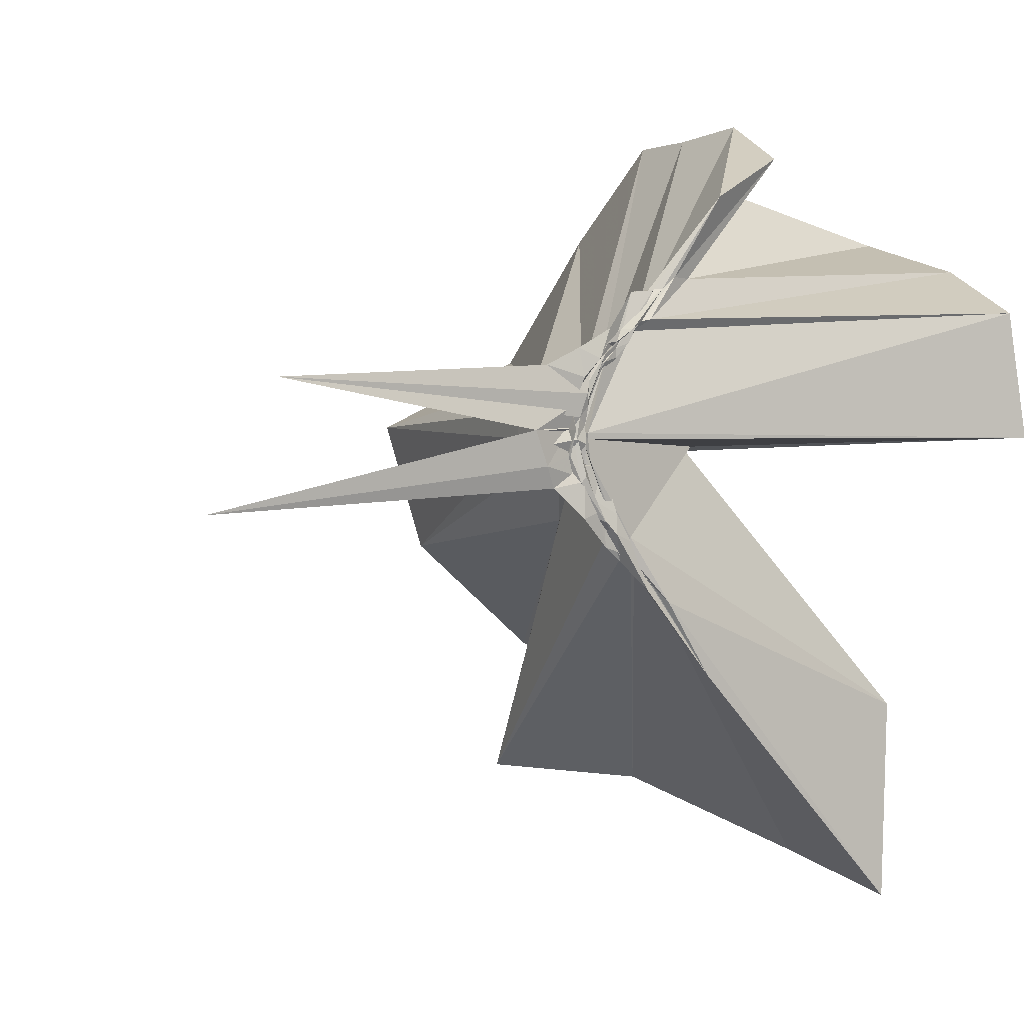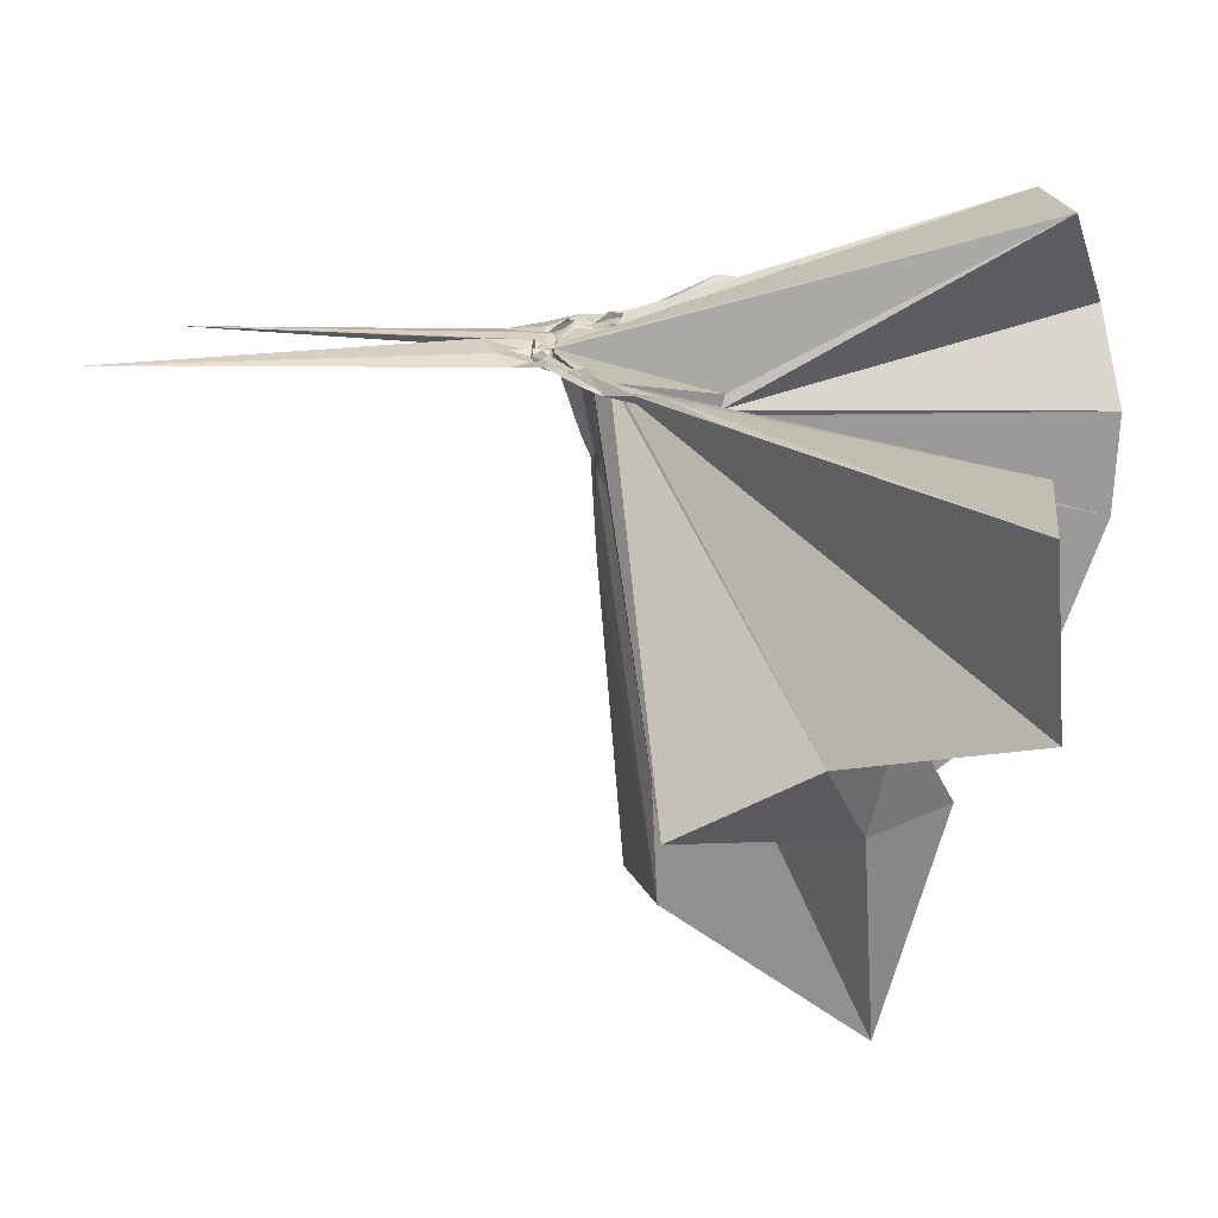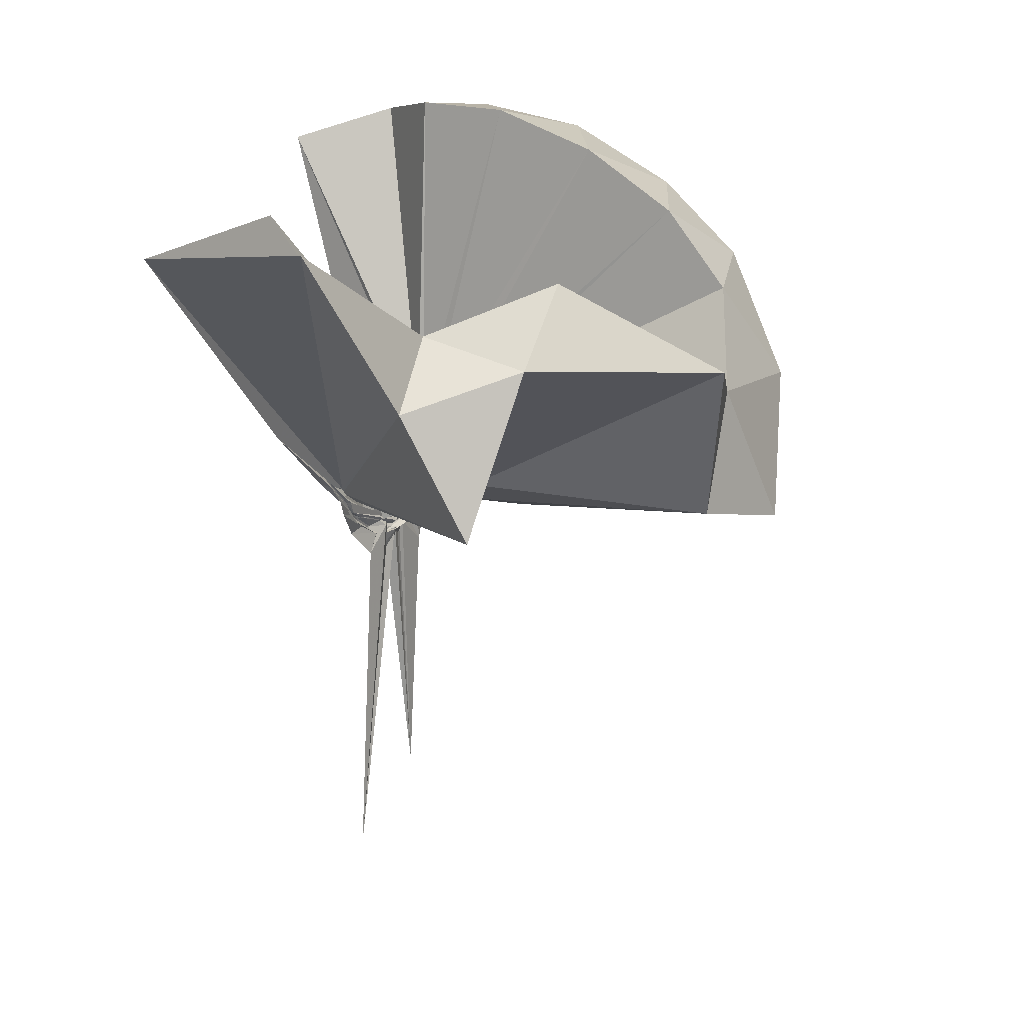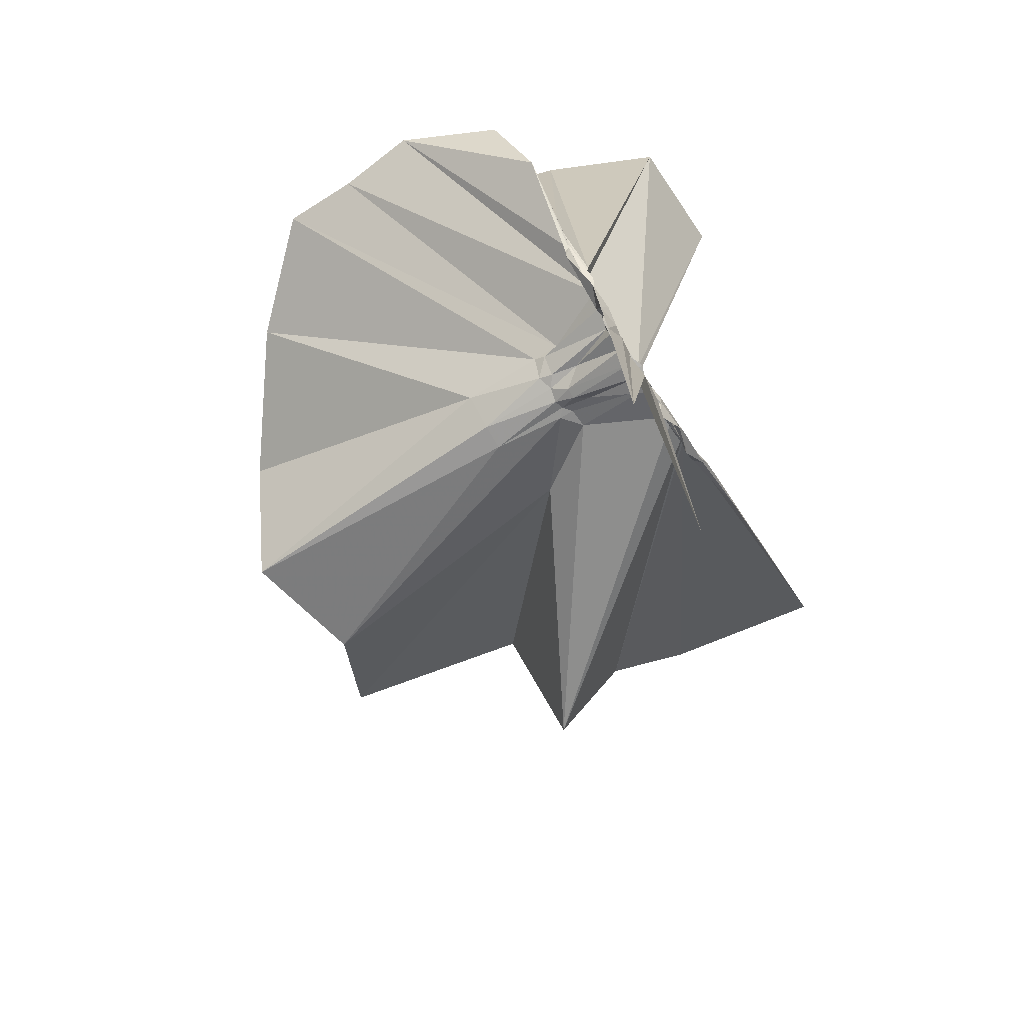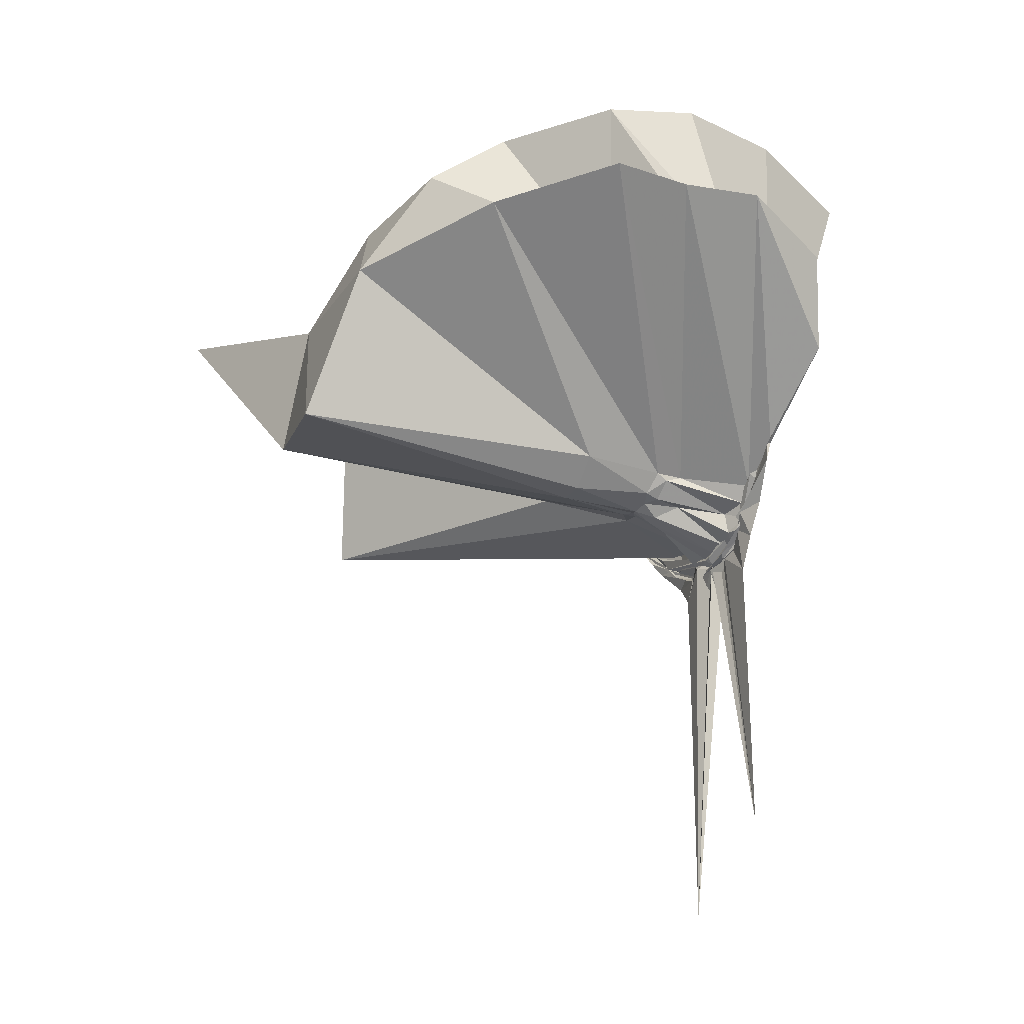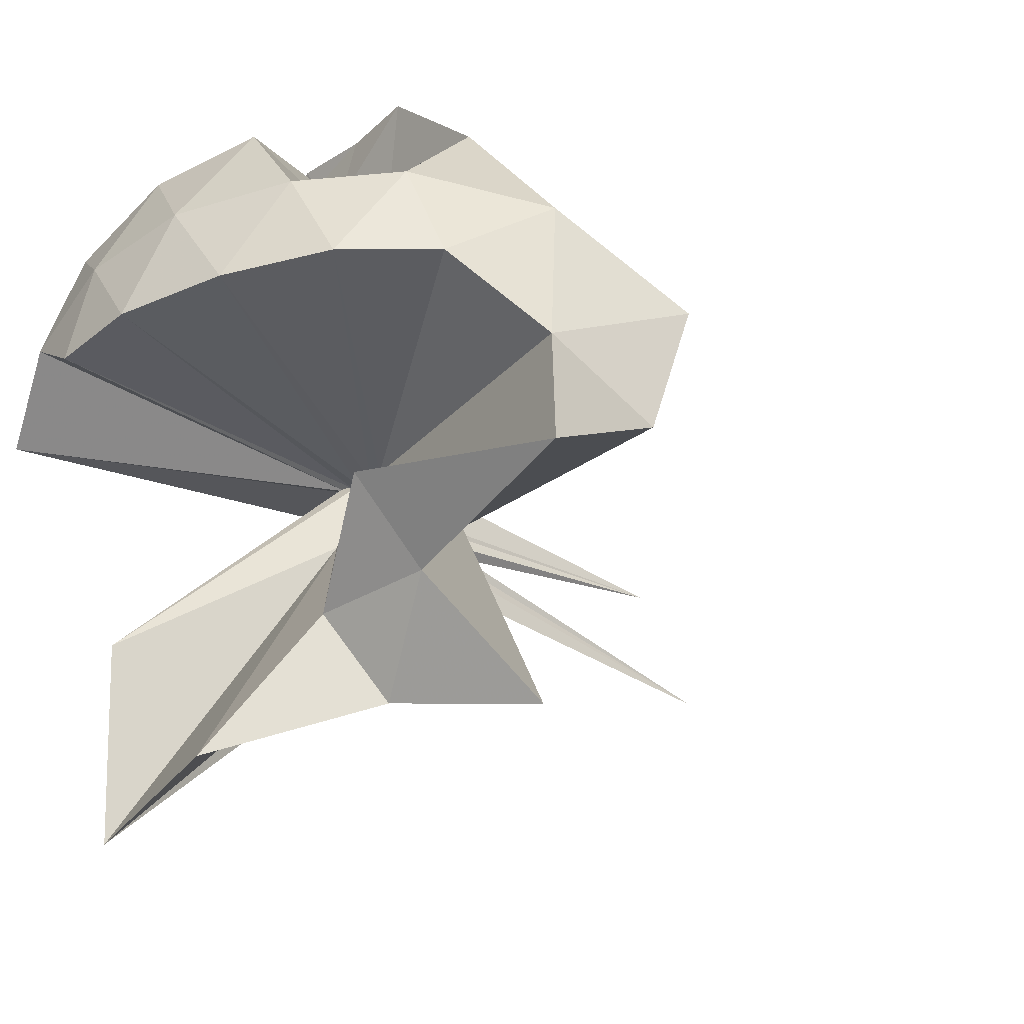
<metadata>
{"format":"obj","ext":"obj","renderer":"f3d","projection":"perspective","resolution":1024,"background":"white","views":[{"elev":2.4,"azim":-121.9,"up":"+Y"},{"elev":-69.4,"azim":-89.7,"up":"+Y"},{"elev":14.6,"azim":28.2,"up":"+Z"},{"elev":-72.1,"azim":-148.6,"up":"+Z"},{"elev":-27.6,"azim":153.9,"up":"+Z"},{"elev":-32.1,"azim":50.6,"up":"+Y"}]}
</metadata>
<code>
v -0.8916 -0.1149 0.8836
v -0.9928 -0.09275 -0.06606
v -0.1986 -0.1055 0.5367
v -0.2569 0.08292 0.5809
v -0.6073 0.1975 0.3743
v -0.6986 0.3743 0.4187
v -0.7661 0.4459 0.4299
v -0.9657 0.4067 0.401
v -0.9974 0.1802 0.1516
v -1.001 0.09905 0.07595
v -0.9799 0.09337 0.06136
v -0.9991 0.02572 -0.001652
v -0.9887 -0.1003 -0.0416
v -0.988 -0.1107 -0.04131
v -0.9874 -0.286 0.03098
v -0.9883 -0.3088 0.0486
v -1.005 -0.4061 0.1347
v -0.9807 -0.9955 0.6563
v -0.6608 -0.9562 0.6799
v -0.5887 -0.6481 0.4894
v -0.3728 -0.5024 0.5875
v -0.8097 -0.1334 0.2182
v -0.1251 0.03813 0.3445
v -0.3003 0.2868 0.4055
v -0.4825 0.4658 0.4397
v -0.6281 0.4688 0.4338
v -0.78 0.4849 0.445
v -1.01 0.3274 0.2425
v -0.9961 0.1589 0.1259
v -1.009 0.08539 0.05281
v -0.9971 0.06228 0.03035
v -0.9851 -0.09205 -0.04834
v -0.9843 -0.1039 -0.0498
v -0.9906 -0.27 0.003753
v -0.9927 -0.2936 0.03073
v -0.996 -0.3768 0.1059
v -1 -0.5443 0.2256
v -0.99 -0.3153 0.06844
v -0.5555 -0.7959 0.3664
v -0.3737 -0.6389 0.4392
v 0.0074 -0.576 0.4621
v -0.1269 -0.2418 0.3539
v -0.6587 -0.002375 0.07151
v -0.8167 -0.001417 0.06931
v -0.8693 -0.000347 0.06998
v -0.996 0.06072 0.05236
v -0.9939 0.1557 0.1066
v -0.9854 0.156 0.1019
v -0.991 0.08597 0.03901
v -0.9984 0.06227 0.02532
v -1.003 0.03864 -0.003656
v -0.9966 -0.09657 -0.0599
v -1.008 -0.1768 -0.04551
v -1.007 -0.2579 -0.003064
v -0.994 -0.2858 0.01876
v -0.9858 -0.3651 0.08263
v -1.001 -0.3844 0.09236
v -1.003 -0.2939 0.05256
v -0.4263 -0.7686 0.1259
v -0.6925 -0.2693 0.1022
v -0.1208 -0.3452 0.1265
v -0.07462 -0.09786 0.07205
v -0.8073 -0.03321 0.03591
v -0.8382 -0.003684 0.05815
v -0.9947 0.03321 0.02516
v -0.9958 0.05039 0.02505
v -0.9843 0.152 0.06571
v -0.9949 0.06148 0.02262
v -1.006 0.05928 0.000423
v -0.9882 0.01682 -0.03054
v -0.9965 -0.03483 -0.05212
v -0.9942 -0.1066 -0.06483
v -1.003 -0.1877 -0.05337
v -0.9965 -0.2494 -0.02282
v -0.9922 -0.3123 0.03093
v -0.9853 -0.3311 0.04217
v -1.006 -0.2811 0.02099
v -1.002 -0.2444 0.02327
v -0.8329 -0.1678 0.04035
v -0.802 -0.1274 0.02941
v -0.6593 -0.114 0.02892
v -0.661 -0.06357 0.02802
v -0.8345 -0.03862 0.03051
v -0.9796 -0.01099 0.01506
v -1.003 0.02653 -0.002776
v -0.9861 0.03776 -0.0006871
v -1.005 0.08546 0.00582
v -1.01 0.03237 -0.01729
v -1.004 0.004376 -0.03879
v -0.9842 -0.03883 -0.06358
v -0.9886 -0.08723 -0.06752
v -0.9962 -0.1412 -0.07142
v -0.9903 -0.181 -0.06337
v -1.003 -0.2182 -0.04034
v -0.9938 -0.3046 0.005822
v -1.002 -0.2399 -0.01602
v -0.9937 -0.2193 -0.02007
v -0.9868 -0.1584 0.001959
v -0.8311 -0.128 0.03137
v -0.817 -0.1098 0.02769
v -0.8117 -0.09019 0.02075
v -0.8181 -0.06229 0.02772
v -0.3219 -0.106 0.6861
v -0.4172 0.08958 0.7198
v -0.5625 0.2926 0.7136
v -0.7954 0.3581 0.4134
v -0.9859 0.1781 0.1881
v -1.008 0.1027 0.09131
v -0.9867 0.08203 0.06661
v -1.001 -0.09952 -0.03815
v -1 -0.1103 -0.0372
v -1.003 -0.148 -0.03477
v -0.9931 -0.287 0.05877
v -0.9442 -0.6313 0.6987
v -0.8621 -0.3028 0.2761
v -0.853 -0.1427 0.2208
v -0.8377 -0.1361 0.2199
v -0.5022 -0.113 0.8021
v -0.6284 0.08689 0.83
v -0.7707 0.2682 0.7901
v -0.9936 0.2065 0.8097
v -1.209 0.12 0.7638
v -1.219 -0.1112 0.7958
v -0.9268 -0.1271 0.239
v -0.9037 -0.1292 0.2358
v -0.8759 -0.1349 0.2237
v -0.869 -0.1348 0.2277
v -0.7098 -0.113 0.8748
v -0.8413 0.06798 0.8687
v -1.044 -0.002583 0.8578
v -0.9034 -0.1358 0.2327
v -0.8915 -0.1309 0.2242
v -0.8886 -0.04817 0.02827
v -0.9881 -0.01457 -0.02366
v -0.9946 0.01 -0.02667
v -1.001 0.0507 -0.05694
v -1.007 -0.0009525 -0.04933
v -0.9922 -0.04668 -0.0695
v -1.012 -0.09374 -0.07034
v -0.9929 -0.1387 -0.07362
v -0.9926 -0.1734 -0.06464
v -1.009 -0.2514 -0.05023
v -1.004 -0.1855 -0.04699
v -0.9924 -0.1574 -0.03969
v -0.8791 -0.1181 0.016
v -0.8498 -0.09834 0.005506
v -0.8501 -0.07707 0.008798
v -0.9964 -0.05114 -0.03399
v -1.004 -0.02996 -0.0411
v -0.9974 0.02021 -0.1219
v -0.9986 -0.04993 -0.06538
v -0.9904 -0.09575 -0.07377
v -1.006 -0.1577 -0.1259
v -0.9939 -0.1969 -0.1053
v -0.986 -0.1431 -0.05322
v -0.9992 -0.1194 -0.04023
v -0.9932 -0.08575 -0.03917
v -1 -0.0721 -0.05449
v -1.012 -0.003812 -0.6538
v -1.013 -0.09375 -0.154
v -1.008 -0.228 -0.7837
v -1.001 -0.1109 -0.06104
f 3 23 4
f 4 23 24
f 4 24 5
f 5 24 25
f 5 25 6
f 6 25 26
f 6 26 7
f 7 26 27
f 7 27 8
f 8 27 28
f 8 28 9
f 9 28 29
f 9 29 10
f 10 29 30
f 10 30 11
f 11 30 31
f 11 31 12
f 12 31 32
f 12 32 13
f 13 32 33
f 13 33 14
f 14 33 34
f 14 34 15
f 15 34 35
f 15 35 16
f 16 35 36
f 16 36 17
f 17 36 37
f 17 37 18
f 18 37 38
f 18 38 19
f 19 38 39
f 19 39 20
f 20 39 40
f 20 40 21
f 21 40 41
f 21 41 22
f 22 41 42
f 22 42 3
f 3 42 23
f 23 43 24
f 24 43 44
f 24 44 25
f 25 44 45
f 25 45 26
f 26 45 46
f 26 46 27
f 27 46 47
f 27 47 28
f 28 47 48
f 28 48 29
f 29 48 49
f 29 49 30
f 30 49 50
f 30 50 31
f 31 50 51
f 31 51 32
f 32 51 52
f 32 52 33
f 33 52 53
f 33 53 34
f 34 53 54
f 34 54 35
f 35 54 55
f 35 55 36
f 36 55 56
f 36 56 37
f 37 56 57
f 37 57 38
f 38 57 58
f 38 58 39
f 39 58 59
f 39 59 40
f 40 59 60
f 40 60 41
f 41 60 61
f 41 61 42
f 42 61 62
f 42 62 23
f 23 62 43
f 43 63 44
f 44 63 64
f 44 64 45
f 45 64 65
f 45 65 46
f 46 65 66
f 46 66 47
f 47 66 67
f 47 67 48
f 48 67 68
f 48 68 49
f 49 68 69
f 49 69 50
f 50 69 70
f 50 70 51
f 51 70 71
f 51 71 52
f 52 71 72
f 52 72 53
f 53 72 73
f 53 73 54
f 54 73 74
f 54 74 55
f 55 74 75
f 55 75 56
f 56 75 76
f 56 76 57
f 57 76 77
f 57 77 58
f 58 77 78
f 58 78 59
f 59 78 79
f 59 79 60
f 60 79 80
f 60 80 61
f 61 80 81
f 61 81 62
f 62 81 82
f 62 82 43
f 43 82 63
f 63 83 64
f 64 83 84
f 64 84 65
f 65 84 85
f 65 85 66
f 66 85 86
f 66 86 67
f 67 86 87
f 67 87 68
f 68 87 88
f 68 88 69
f 69 88 89
f 69 89 70
f 70 89 90
f 70 90 71
f 71 90 91
f 71 91 72
f 72 91 92
f 72 92 73
f 73 92 93
f 73 93 74
f 74 93 94
f 74 94 75
f 75 94 95
f 75 95 76
f 76 95 96
f 76 96 77
f 77 96 97
f 77 97 78
f 78 97 98
f 78 98 79
f 79 98 99
f 79 99 80
f 80 99 100
f 80 100 81
f 81 100 101
f 81 101 82
f 82 101 102
f 82 102 63
f 63 102 83
f 103 104 118
f 104 119 118
f 104 105 119
f 105 120 119
f 105 106 120
f 106 107 120
f 107 121 120
f 107 108 121
f 108 122 121
f 108 109 122
f 109 110 122
f 110 123 122
f 110 111 123
f 111 124 123
f 111 112 124
f 112 113 124
f 113 125 124
f 113 114 125
f 114 126 125
f 114 115 126
f 115 116 126
f 116 127 126
f 116 117 127
f 117 118 127
f 117 103 118
f 118 119 128
f 119 129 128
f 119 120 129
f 120 121 129
f 121 130 129
f 121 122 130
f 122 123 130
f 123 131 130
f 123 124 131
f 124 125 131
f 125 132 131
f 125 126 132
f 126 127 132
f 127 128 132
f 127 118 128
f 133 148 134
f 134 148 149
f 134 149 135
f 135 149 150
f 135 150 136
f 136 150 137
f 137 150 151
f 137 151 138
f 138 151 152
f 138 152 139
f 139 152 140
f 140 152 153
f 140 153 141
f 141 153 154
f 141 154 142
f 142 154 143
f 143 154 155
f 143 155 144
f 144 155 156
f 144 156 145
f 145 156 146
f 146 156 157
f 146 157 147
f 147 157 148
f 147 148 133
f 148 158 149
f 149 158 159
f 149 159 150
f 150 159 151
f 151 159 160
f 151 160 152
f 152 160 153
f 153 160 161
f 153 161 154
f 154 161 155
f 155 161 162
f 155 162 156
f 156 162 157
f 157 162 158
f 157 158 148
f 3 4 103
f 103 4 104
f 4 5 104
f 104 5 105
f 5 6 105
f 105 6 106
f 6 7 106
f 7 8 106
f 106 8 107
f 8 9 107
f 107 9 108
f 9 10 108
f 108 10 109
f 10 11 109
f 11 12 109
f 109 12 110
f 12 13 110
f 110 13 111
f 13 14 111
f 111 14 112
f 14 15 112
f 15 16 112
f 112 16 113
f 16 17 113
f 113 17 114
f 17 18 114
f 114 18 115
f 18 19 115
f 19 20 115
f 115 20 116
f 20 21 116
f 116 21 117
f 21 22 117
f 117 22 103
f 22 3 103
f 83 133 84
f 84 133 134
f 84 134 85
f 85 134 135
f 85 135 86
f 86 135 136
f 86 136 87
f 87 136 88
f 88 136 137
f 88 137 89
f 89 137 138
f 89 138 90
f 90 138 139
f 90 139 91
f 91 139 92
f 92 139 140
f 92 140 93
f 93 140 141
f 93 141 94
f 94 141 142
f 94 142 95
f 95 142 96
f 96 142 143
f 96 143 97
f 97 143 144
f 97 144 98
f 98 144 145
f 98 145 99
f 99 145 100
f 100 145 146
f 100 146 101
f 101 146 147
f 101 147 102
f 102 147 133
f 102 133 83
f 128 129 1
f 129 130 1
f 130 131 1
f 131 132 1
f 132 128 1
f 159 158 2
f 160 159 2
f 161 160 2
f 162 161 2
f 158 162 2

</code>
